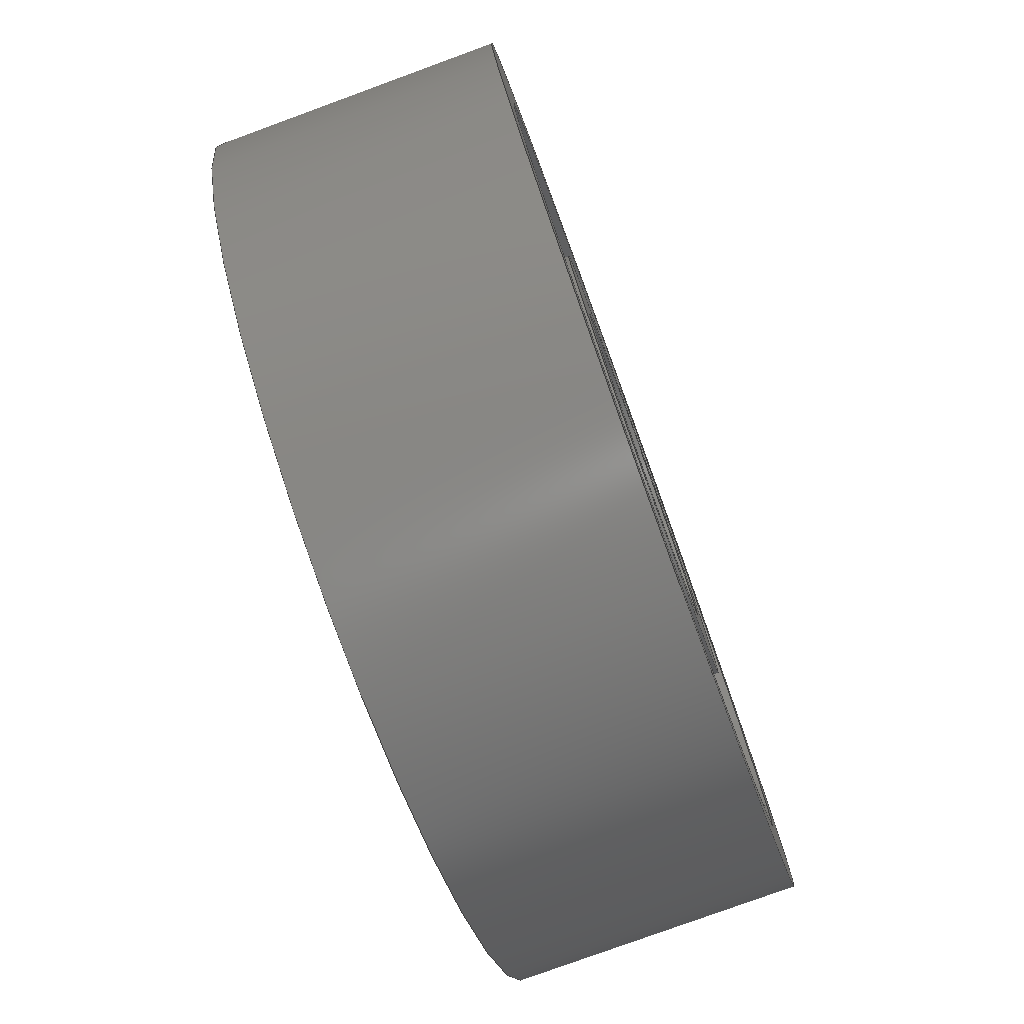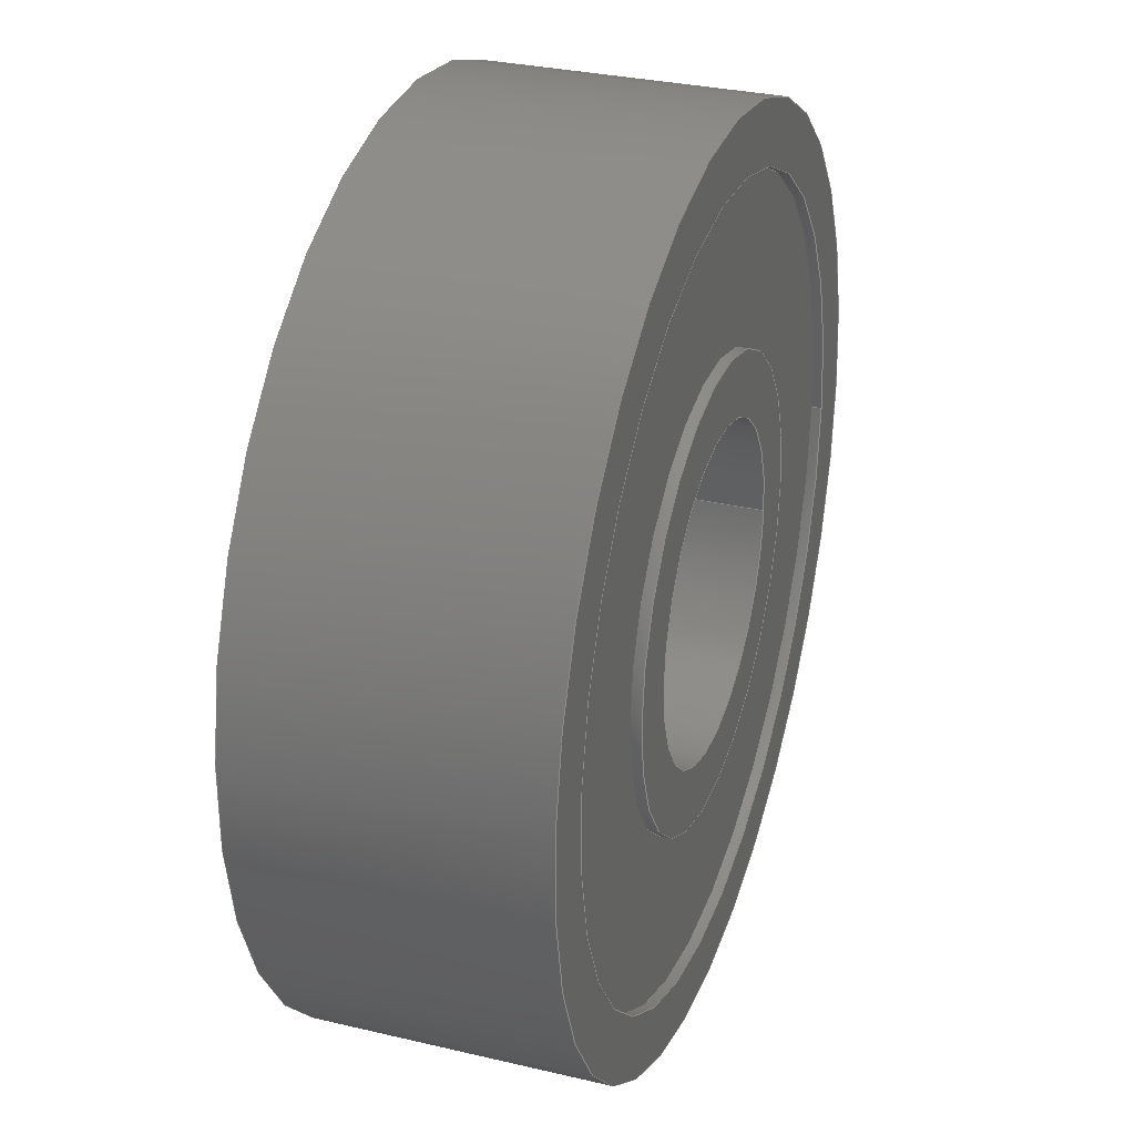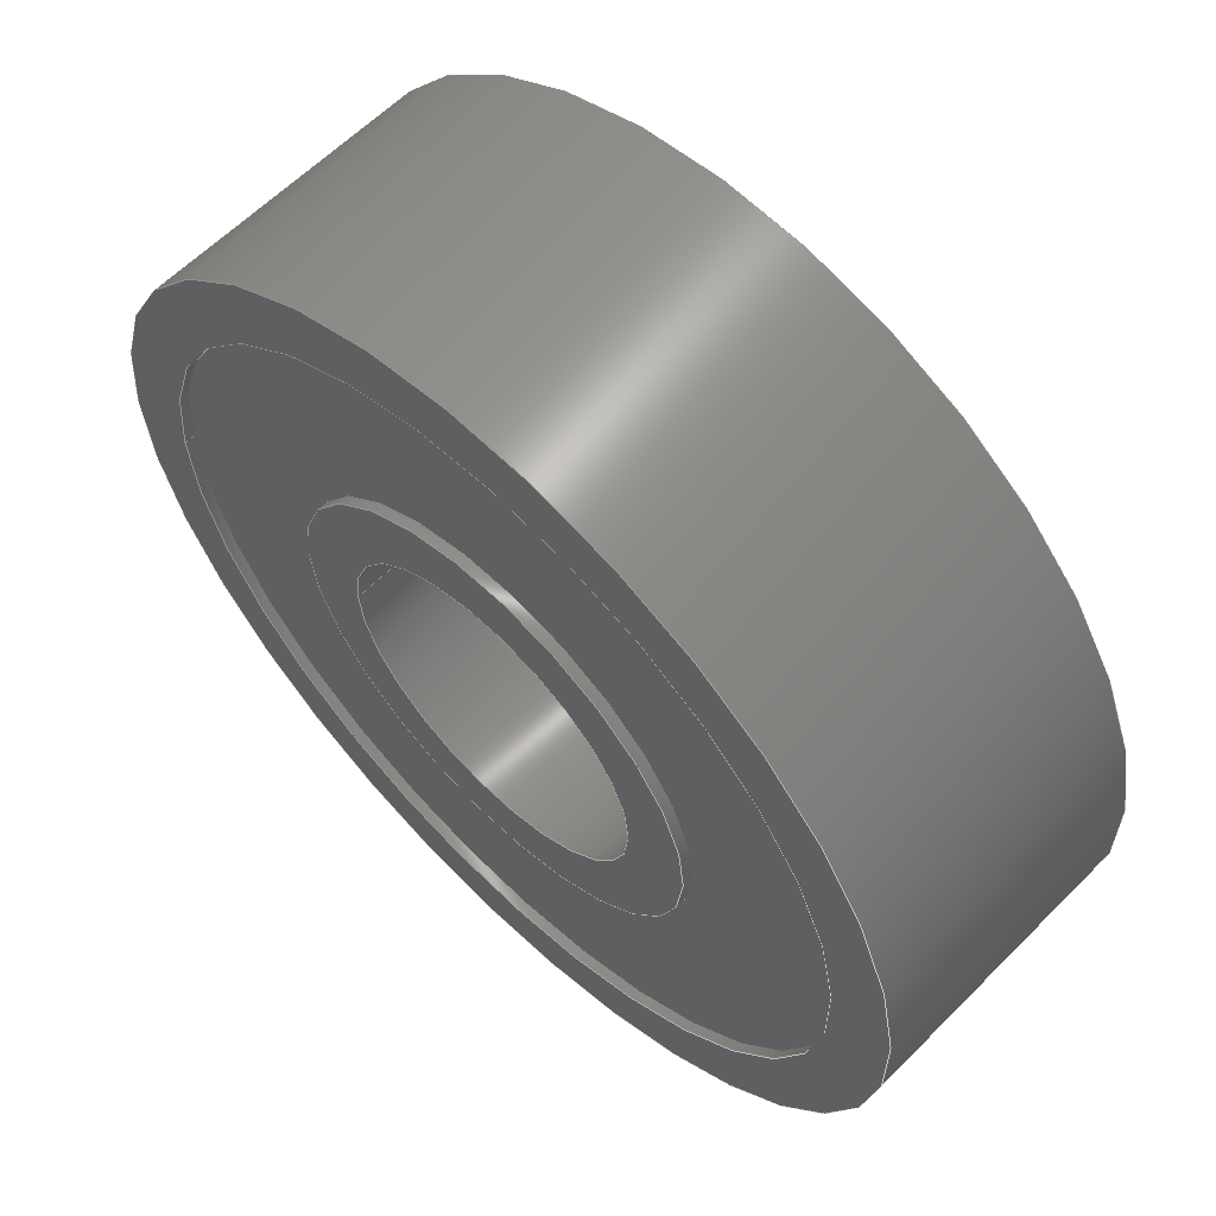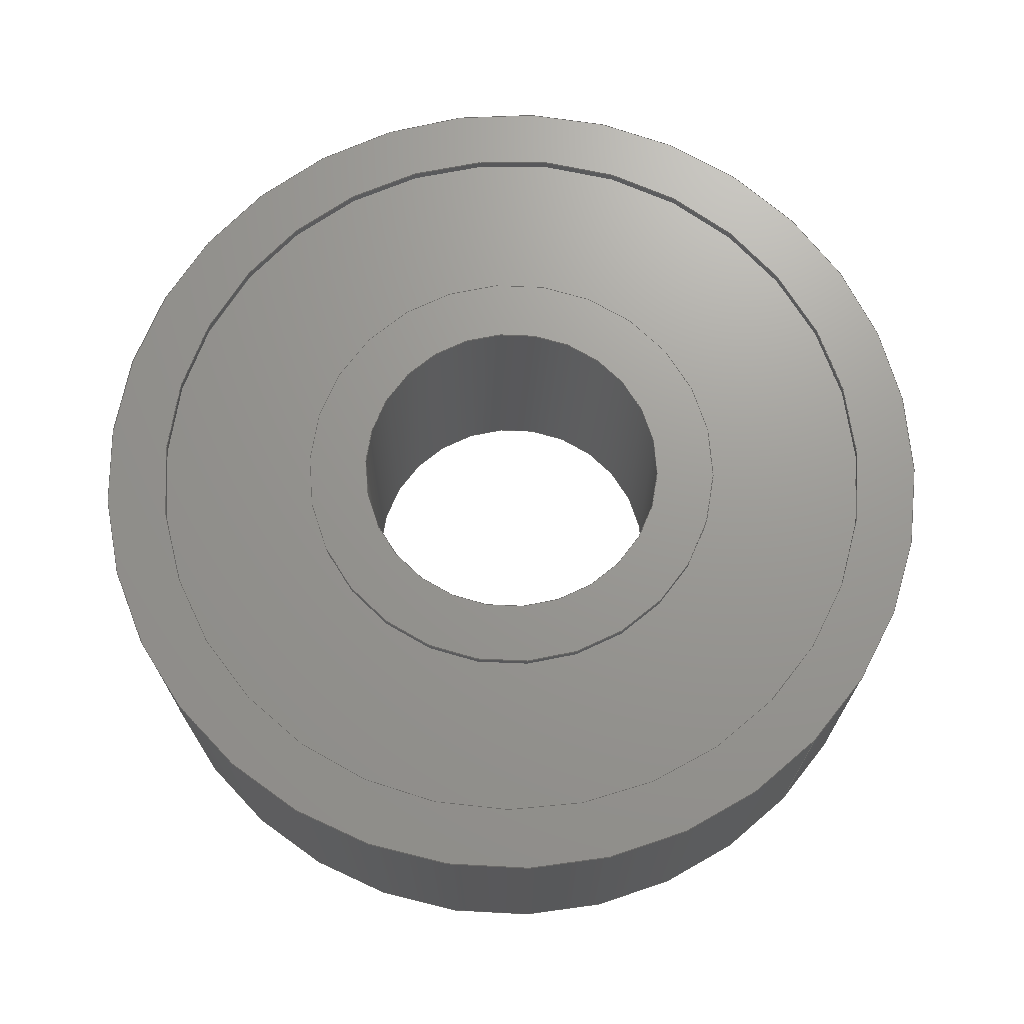
<metadata>
{"format":"step","ext":"step","renderer":"f3d","projection":"perspective","resolution":1024,"background":"white","views":[{"elev":-78.3,"azim":110.1,"up":"+Z"},{"elev":30.7,"azim":108.8,"up":"+Z"},{"elev":61.0,"azim":44.4,"up":"+Z"},{"elev":69.9,"azim":-136.0,"up":"+Y"}]}
</metadata>
<code>
ISO-10303-21;
DATA;
#1=MECHANICAL_DESIGN_GEOMETRIC_PRESENTATION_REPRESENTATION('',(#5,#6,
#7),#298);
#2=SHAPE_REPRESENTATION_RELATIONSHIP('SRR','None',#305,#3);
#3=ADVANCED_BREP_SHAPE_REPRESENTATION('',(#4),#297);
#4=MANIFOLD_SOLID_BREP('Body1',#158);
#5=STYLED_ITEM('',(#315),#151);
#6=STYLED_ITEM('',(#315),#152);
#7=STYLED_ITEM('',(#314),#4);
#8=FACE_BOUND('',#35,.T.);
#9=FACE_BOUND('',#38,.T.);
#10=FACE_BOUND('',#40,.T.);
#11=FACE_BOUND('',#42,.T.);
#12=FACE_BOUND('',#45,.T.);
#13=FACE_BOUND('',#49,.T.);
#14=PLANE('',#178);
#15=PLANE('',#182);
#16=PLANE('',#183);
#17=PLANE('',#185);
#18=PLANE('',#189);
#19=PLANE('',#195);
#20=FACE_OUTER_BOUND('',#32,.T.);
#21=FACE_OUTER_BOUND('',#33,.T.);
#22=FACE_OUTER_BOUND('',#34,.T.);
#23=FACE_OUTER_BOUND('',#36,.T.);
#24=FACE_OUTER_BOUND('',#37,.T.);
#25=FACE_OUTER_BOUND('',#39,.T.);
#26=FACE_OUTER_BOUND('',#41,.T.);
#27=FACE_OUTER_BOUND('',#43,.T.);
#28=FACE_OUTER_BOUND('',#44,.T.);
#29=FACE_OUTER_BOUND('',#46,.T.);
#30=FACE_OUTER_BOUND('',#47,.T.);
#31=FACE_OUTER_BOUND('',#48,.T.);
#32=EDGE_LOOP('',(#104,#105,#106,#107));
#33=EDGE_LOOP('',(#108,#109,#110,#111));
#34=EDGE_LOOP('',(#112));
#35=EDGE_LOOP('',(#113));
#36=EDGE_LOOP('',(#114,#115,#116,#117));
#37=EDGE_LOOP('',(#118));
#38=EDGE_LOOP('',(#119));
#39=EDGE_LOOP('',(#120));
#40=EDGE_LOOP('',(#121));
#41=EDGE_LOOP('',(#122));
#42=EDGE_LOOP('',(#123));
#43=EDGE_LOOP('',(#124,#125,#126,#127));
#44=EDGE_LOOP('',(#128));
#45=EDGE_LOOP('',(#129));
#46=EDGE_LOOP('',(#130,#131,#132,#133));
#47=EDGE_LOOP('',(#134,#135,#136,#137));
#48=EDGE_LOOP('',(#138));
#49=EDGE_LOOP('',(#139));
#50=LINE('',#257,#56);
#51=LINE('',#263,#57);
#52=LINE('',#271,#58);
#53=LINE('',#282,#59);
#54=LINE('',#289,#60);
#55=LINE('',#293,#61);
#56=VECTOR('',#202,0.5518);
#57=VECTOR('',#209,0.5518);
#58=VECTOR('',#220,0.3994);
#59=VECTOR('',#235,0.9494);
#60=VECTOR('',#244,0.9494);
#61=VECTOR('',#249,1.102);
#62=CIRCLE('',#173,0.5518);
#63=CIRCLE('',#174,0.5518);
#64=CIRCLE('',#176,0.5518);
#65=CIRCLE('',#177,0.5518);
#66=CIRCLE('',#179,0.3994);
#67=CIRCLE('',#181,0.3994);
#68=CIRCLE('',#184,0.9494);
#69=CIRCLE('',#186,0.9494);
#70=CIRCLE('',#188,0.9494);
#71=CIRCLE('',#190,1.102);
#72=CIRCLE('',#191,0.9494);
#73=CIRCLE('',#194,1.102);
#74=VERTEX_POINT('',#254);
#75=VERTEX_POINT('',#256);
#76=VERTEX_POINT('',#260);
#77=VERTEX_POINT('',#262);
#78=VERTEX_POINT('',#266);
#79=VERTEX_POINT('',#269);
#80=VERTEX_POINT('',#274);
#81=VERTEX_POINT('',#277);
#82=VERTEX_POINT('',#280);
#83=VERTEX_POINT('',#284);
#84=VERTEX_POINT('',#286);
#85=VERTEX_POINT('',#291);
#86=EDGE_CURVE('',#74,#74,#62,.T.);
#87=EDGE_CURVE('',#74,#75,#50,.T.);
#88=EDGE_CURVE('',#75,#75,#63,.T.);
#89=EDGE_CURVE('',#76,#76,#64,.T.);
#90=EDGE_CURVE('',#76,#77,#51,.T.);
#91=EDGE_CURVE('',#77,#77,#65,.T.);
#92=EDGE_CURVE('',#78,#78,#66,.T.);
#93=EDGE_CURVE('',#79,#79,#67,.T.);
#94=EDGE_CURVE('',#79,#78,#52,.T.);
#95=EDGE_CURVE('',#80,#80,#68,.T.);
#96=EDGE_CURVE('',#81,#81,#69,.T.);
#97=EDGE_CURVE('',#82,#82,#70,.T.);
#98=EDGE_CURVE('',#82,#81,#53,.T.);
#99=EDGE_CURVE('',#83,#83,#71,.T.);
#100=EDGE_CURVE('',#84,#84,#72,.T.);
#101=EDGE_CURVE('',#80,#84,#54,.T.);
#102=EDGE_CURVE('',#85,#85,#73,.T.);
#103=EDGE_CURVE('',#85,#83,#55,.T.);
#104=ORIENTED_EDGE('',*,*,#86,.F.);
#105=ORIENTED_EDGE('',*,*,#87,.T.);
#106=ORIENTED_EDGE('',*,*,#88,.F.);
#107=ORIENTED_EDGE('',*,*,#87,.F.);
#108=ORIENTED_EDGE('',*,*,#89,.F.);
#109=ORIENTED_EDGE('',*,*,#90,.T.);
#110=ORIENTED_EDGE('',*,*,#91,.F.);
#111=ORIENTED_EDGE('',*,*,#90,.F.);
#112=ORIENTED_EDGE('',*,*,#91,.T.);
#113=ORIENTED_EDGE('',*,*,#92,.T.);
#114=ORIENTED_EDGE('',*,*,#93,.F.);
#115=ORIENTED_EDGE('',*,*,#94,.T.);
#116=ORIENTED_EDGE('',*,*,#92,.F.);
#117=ORIENTED_EDGE('',*,*,#94,.F.);
#118=ORIENTED_EDGE('',*,*,#86,.T.);
#119=ORIENTED_EDGE('',*,*,#93,.T.);
#120=ORIENTED_EDGE('',*,*,#95,.F.);
#121=ORIENTED_EDGE('',*,*,#89,.T.);
#122=ORIENTED_EDGE('',*,*,#96,.F.);
#123=ORIENTED_EDGE('',*,*,#88,.T.);
#124=ORIENTED_EDGE('',*,*,#97,.F.);
#125=ORIENTED_EDGE('',*,*,#98,.T.);
#126=ORIENTED_EDGE('',*,*,#96,.T.);
#127=ORIENTED_EDGE('',*,*,#98,.F.);
#128=ORIENTED_EDGE('',*,*,#99,.T.);
#129=ORIENTED_EDGE('',*,*,#100,.T.);
#130=ORIENTED_EDGE('',*,*,#95,.T.);
#131=ORIENTED_EDGE('',*,*,#101,.T.);
#132=ORIENTED_EDGE('',*,*,#100,.F.);
#133=ORIENTED_EDGE('',*,*,#101,.F.);
#134=ORIENTED_EDGE('',*,*,#102,.F.);
#135=ORIENTED_EDGE('',*,*,#103,.T.);
#136=ORIENTED_EDGE('',*,*,#99,.F.);
#137=ORIENTED_EDGE('',*,*,#103,.F.);
#138=ORIENTED_EDGE('',*,*,#102,.T.);
#139=ORIENTED_EDGE('',*,*,#97,.T.);
#140=CYLINDRICAL_SURFACE('',#172,0.5518);
#141=CYLINDRICAL_SURFACE('',#175,0.5518);
#142=CYLINDRICAL_SURFACE('',#180,0.3994);
#143=CYLINDRICAL_SURFACE('',#187,0.9494);
#144=CYLINDRICAL_SURFACE('',#192,0.9494);
#145=CYLINDRICAL_SURFACE('',#193,1.102);
#146=ADVANCED_FACE('',(#20),#140,.T.);
#147=ADVANCED_FACE('',(#21),#141,.T.);
#148=ADVANCED_FACE('',(#22,#8),#14,.F.);
#149=ADVANCED_FACE('',(#23),#142,.F.);
#150=ADVANCED_FACE('',(#24,#9),#15,.T.);
#151=ADVANCED_FACE('',(#25,#10),#16,.F.);
#152=ADVANCED_FACE('',(#26,#11),#17,.T.);
#153=ADVANCED_FACE('',(#27),#143,.F.);
#154=ADVANCED_FACE('',(#28,#12),#18,.F.);
#155=ADVANCED_FACE('',(#29),#144,.F.);
#156=ADVANCED_FACE('',(#30),#145,.T.);
#157=ADVANCED_FACE('',(#31,#13),#19,.T.);
#158=CLOSED_SHELL('',(#146,#147,#148,#149,#150,#151,#152,#153,#154,#155,
#156,#157));
#159=DERIVED_UNIT_ELEMENT(#161,1);
#160=DERIVED_UNIT_ELEMENT(#300,3);
#161=(
MASS_UNIT()
NAMED_UNIT(*)
SI_UNIT(.KILO.,.GRAM.)
);
#162=DERIVED_UNIT((#159,#160));
#163=MEASURE_REPRESENTATION_ITEM('density measure',
POSITIVE_RATIO_MEASURE(7850),#162);
#164=PROPERTY_DEFINITION_REPRESENTATION(#169,#166);
#165=PROPERTY_DEFINITION_REPRESENTATION(#170,#167);
#166=REPRESENTATION('material name',(#168),#297);
#167=REPRESENTATION('density',(#163),#297);
#168=DESCRIPTIVE_REPRESENTATION_ITEM('Steel','Steel');
#169=PROPERTY_DEFINITION('material property','material name',#307);
#170=PROPERTY_DEFINITION('material property','density of part',#307);
#171=AXIS2_PLACEMENT_3D('placement',#252,#196,#197);
#172=AXIS2_PLACEMENT_3D('',#253,#198,#199);
#173=AXIS2_PLACEMENT_3D('',#255,#200,#201);
#174=AXIS2_PLACEMENT_3D('',#258,#203,#204);
#175=AXIS2_PLACEMENT_3D('',#259,#205,#206);
#176=AXIS2_PLACEMENT_3D('',#261,#207,#208);
#177=AXIS2_PLACEMENT_3D('',#264,#210,#211);
#178=AXIS2_PLACEMENT_3D('',#265,#212,#213);
#179=AXIS2_PLACEMENT_3D('',#267,#214,#215);
#180=AXIS2_PLACEMENT_3D('',#268,#216,#217);
#181=AXIS2_PLACEMENT_3D('',#270,#218,#219);
#182=AXIS2_PLACEMENT_3D('',#272,#221,#222);
#183=AXIS2_PLACEMENT_3D('',#273,#223,#224);
#184=AXIS2_PLACEMENT_3D('',#275,#225,#226);
#185=AXIS2_PLACEMENT_3D('',#276,#227,#228);
#186=AXIS2_PLACEMENT_3D('',#278,#229,#230);
#187=AXIS2_PLACEMENT_3D('',#279,#231,#232);
#188=AXIS2_PLACEMENT_3D('',#281,#233,#234);
#189=AXIS2_PLACEMENT_3D('',#283,#236,#237);
#190=AXIS2_PLACEMENT_3D('',#285,#238,#239);
#191=AXIS2_PLACEMENT_3D('',#287,#240,#241);
#192=AXIS2_PLACEMENT_3D('',#288,#242,#243);
#193=AXIS2_PLACEMENT_3D('',#290,#245,#246);
#194=AXIS2_PLACEMENT_3D('',#292,#247,#248);
#195=AXIS2_PLACEMENT_3D('',#294,#250,#251);
#196=DIRECTION('axis',(0,0,1));
#197=DIRECTION('refdir',(1,0,0));
#198=DIRECTION('center_axis',(0,1,0));
#199=DIRECTION('ref_axis',(1,0,0));
#200=DIRECTION('center_axis',(0,1,0));
#201=DIRECTION('ref_axis',(1,0,0));
#202=DIRECTION('',(0,-1,0));
#203=DIRECTION('center_axis',(0,-1,0));
#204=DIRECTION('ref_axis',(1,0,0));
#205=DIRECTION('center_axis',(0,1,0));
#206=DIRECTION('ref_axis',(1,0,0));
#207=DIRECTION('center_axis',(0,1,0));
#208=DIRECTION('ref_axis',(1,0,0));
#209=DIRECTION('',(0,-1,0));
#210=DIRECTION('center_axis',(0,-1,0));
#211=DIRECTION('ref_axis',(1,0,0));
#212=DIRECTION('center_axis',(0,1,0));
#213=DIRECTION('ref_axis',(1,0,0));
#214=DIRECTION('center_axis',(0,1,0));
#215=DIRECTION('ref_axis',(1,0,0));
#216=DIRECTION('center_axis',(0,1,0));
#217=DIRECTION('ref_axis',(1,0,0));
#218=DIRECTION('center_axis',(0,-1,0));
#219=DIRECTION('ref_axis',(1,0,0));
#220=DIRECTION('',(0,-1,0));
#221=DIRECTION('center_axis',(0,1,0));
#222=DIRECTION('ref_axis',(1,0,0));
#223=DIRECTION('center_axis',(0,1,0));
#224=DIRECTION('ref_axis',(1,0,0));
#225=DIRECTION('center_axis',(0,1,0));
#226=DIRECTION('ref_axis',(1,0,0));
#227=DIRECTION('center_axis',(0,1,0));
#228=DIRECTION('ref_axis',(1,0,0));
#229=DIRECTION('center_axis',(0,-1,0));
#230=DIRECTION('ref_axis',(1,0,0));
#231=DIRECTION('center_axis',(0,1,0));
#232=DIRECTION('ref_axis',(1,0,0));
#233=DIRECTION('center_axis',(0,-1,0));
#234=DIRECTION('ref_axis',(1,0,0));
#235=DIRECTION('',(0,-1,0));
#236=DIRECTION('center_axis',(0,1,0));
#237=DIRECTION('ref_axis',(1,0,0));
#238=DIRECTION('center_axis',(0,-1,0));
#239=DIRECTION('ref_axis',(1,0,0));
#240=DIRECTION('center_axis',(0,1,0));
#241=DIRECTION('ref_axis',(1,0,0));
#242=DIRECTION('center_axis',(0,1,0));
#243=DIRECTION('ref_axis',(1,0,0));
#244=DIRECTION('',(0,-1,0));
#245=DIRECTION('center_axis',(0,1,0));
#246=DIRECTION('ref_axis',(1,0,0));
#247=DIRECTION('center_axis',(0,1,0));
#248=DIRECTION('ref_axis',(1,0,0));
#249=DIRECTION('',(0,-1,0));
#250=DIRECTION('center_axis',(0,1,0));
#251=DIRECTION('ref_axis',(1,0,0));
#252=CARTESIAN_POINT('',(0,0,0));
#253=CARTESIAN_POINT('Origin',(0,0,0));
#254=CARTESIAN_POINT('',(-0.5518,0.3505,6.758e-17));
#255=CARTESIAN_POINT('Origin',(0,0.3505,0));
#256=CARTESIAN_POINT('',(-0.5518,0.3251,6.758e-17));
#257=CARTESIAN_POINT('',(-0.5518,0,6.758e-17));
#258=CARTESIAN_POINT('Origin',(0,0.3251,0));
#259=CARTESIAN_POINT('Origin',(0,0,0));
#260=CARTESIAN_POINT('',(-0.5518,-0.3251,6.758e-17));
#261=CARTESIAN_POINT('Origin',(0,-0.3251,0));
#262=CARTESIAN_POINT('',(-0.5518,-0.3505,6.758e-17));
#263=CARTESIAN_POINT('',(-0.5518,0,6.758e-17));
#264=CARTESIAN_POINT('Origin',(0,-0.3505,0));
#265=CARTESIAN_POINT('Origin',(0,-0.3505,0));
#266=CARTESIAN_POINT('',(-0.3994,-0.3505,4.891e-17));
#267=CARTESIAN_POINT('Origin',(0,-0.3505,0));
#268=CARTESIAN_POINT('Origin',(0,0,0));
#269=CARTESIAN_POINT('',(-0.3994,0.3505,4.891e-17));
#270=CARTESIAN_POINT('Origin',(0,0.3505,0));
#271=CARTESIAN_POINT('',(-0.3994,0,4.891e-17));
#272=CARTESIAN_POINT('Origin',(0,0.3505,0));
#273=CARTESIAN_POINT('Origin',(0,-0.3251,0));
#274=CARTESIAN_POINT('',(-0.9494,-0.3251,1.163e-16));
#275=CARTESIAN_POINT('Origin',(0,-0.3251,0));
#276=CARTESIAN_POINT('Origin',(0,0.3251,0));
#277=CARTESIAN_POINT('',(-0.9494,0.3251,1.163e-16));
#278=CARTESIAN_POINT('Origin',(0,0.3251,0));
#279=CARTESIAN_POINT('Origin',(0,0,0));
#280=CARTESIAN_POINT('',(-0.9494,0.3505,1.163e-16));
#281=CARTESIAN_POINT('Origin',(0,0.3505,0));
#282=CARTESIAN_POINT('',(-0.9494,0,1.163e-16));
#283=CARTESIAN_POINT('Origin',(0,-0.3505,0));
#284=CARTESIAN_POINT('',(-1.102,-0.3505,1.349e-16));
#285=CARTESIAN_POINT('Origin',(0,-0.3505,0));
#286=CARTESIAN_POINT('',(-0.9494,-0.3505,1.163e-16));
#287=CARTESIAN_POINT('Origin',(0,-0.3505,0));
#288=CARTESIAN_POINT('Origin',(0,0,0));
#289=CARTESIAN_POINT('',(-0.9494,0,1.163e-16));
#290=CARTESIAN_POINT('Origin',(0,0,0));
#291=CARTESIAN_POINT('',(-1.102,0.3505,1.349e-16));
#292=CARTESIAN_POINT('Origin',(0,0.3505,0));
#293=CARTESIAN_POINT('',(-1.102,0,1.349e-16));
#294=CARTESIAN_POINT('Origin',(0,0.3505,0));
#295=UNCERTAINTY_MEASURE_WITH_UNIT(LENGTH_MEASURE(0.001),#299,
'DISTANCE_ACCURACY_VALUE',
'Maximum model space distance between geometric entities at asserted c
onnectivities');
#296=UNCERTAINTY_MEASURE_WITH_UNIT(LENGTH_MEASURE(0.001),#299,
'DISTANCE_ACCURACY_VALUE',
'Maximum model space distance between geometric entities at asserted c
onnectivities');
#297=(
GEOMETRIC_REPRESENTATION_CONTEXT(3)
GLOBAL_UNCERTAINTY_ASSIGNED_CONTEXT((#295))
GLOBAL_UNIT_ASSIGNED_CONTEXT((#299,#301,#302))
REPRESENTATION_CONTEXT('','3D')
);
#298=(
GEOMETRIC_REPRESENTATION_CONTEXT(3)
GLOBAL_UNCERTAINTY_ASSIGNED_CONTEXT((#296))
GLOBAL_UNIT_ASSIGNED_CONTEXT((#299,#301,#302))
REPRESENTATION_CONTEXT('','3D')
);
#299=(
LENGTH_UNIT()
NAMED_UNIT(*)
SI_UNIT(.CENTI.,.METRE.)
);
#300=(
LENGTH_UNIT()
NAMED_UNIT(*)
SI_UNIT($,.METRE.)
);
#301=(
NAMED_UNIT(*)
PLANE_ANGLE_UNIT()
SI_UNIT($,.RADIAN.)
);
#302=(
NAMED_UNIT(*)
SI_UNIT($,.STERADIAN.)
SOLID_ANGLE_UNIT()
);
#303=SHAPE_DEFINITION_REPRESENTATION(#304,#305);
#304=PRODUCT_DEFINITION_SHAPE('',$,#307);
#305=SHAPE_REPRESENTATION('',(#171),#297);
#306=PRODUCT_DEFINITION_CONTEXT('part definition',#311,'design');
#307=PRODUCT_DEFINITION('60BRS','60BRS',#308,#306);
#308=PRODUCT_DEFINITION_FORMATION('',$,#313);
#309=PRODUCT_RELATED_PRODUCT_CATEGORY('60BRS','60BRS',(#313));
#310=APPLICATION_PROTOCOL_DEFINITION('international standard',
'automotive_design',2009,#311);
#311=APPLICATION_CONTEXT(
'Core Data for Automotive Mechanical Design Process');
#312=PRODUCT_CONTEXT('part definition',#311,'mechanical');
#313=PRODUCT('60BRS','60BRS',$,(#312));
#314=PRESENTATION_STYLE_ASSIGNMENT((#316));
#315=PRESENTATION_STYLE_ASSIGNMENT((#317));
#316=SURFACE_STYLE_USAGE(.BOTH.,#318);
#317=SURFACE_STYLE_USAGE(.BOTH.,#319);
#318=SURFACE_SIDE_STYLE('',(#320));
#319=SURFACE_SIDE_STYLE('',(#321));
#320=SURFACE_STYLE_FILL_AREA(#322);
#321=SURFACE_STYLE_FILL_AREA(#323);
#322=FILL_AREA_STYLE('Steel - Satin',(#324));
#323=FILL_AREA_STYLE('Aluminum - Anodized Rough (Grey)',(#325));
#324=FILL_AREA_STYLE_COLOUR('Steel - Satin',#326);
#325=FILL_AREA_STYLE_COLOUR('Aluminum - Anodized Rough (Grey)',#327);
#326=COLOUR_RGB('Steel - Satin',0.6275,0.6275,0.6275);
#327=COLOUR_RGB('Aluminum - Anodized Rough (Grey)',0.2667,0.2549,
0.2549);
ENDSEC;
END-ISO-10303-21;

</code>
